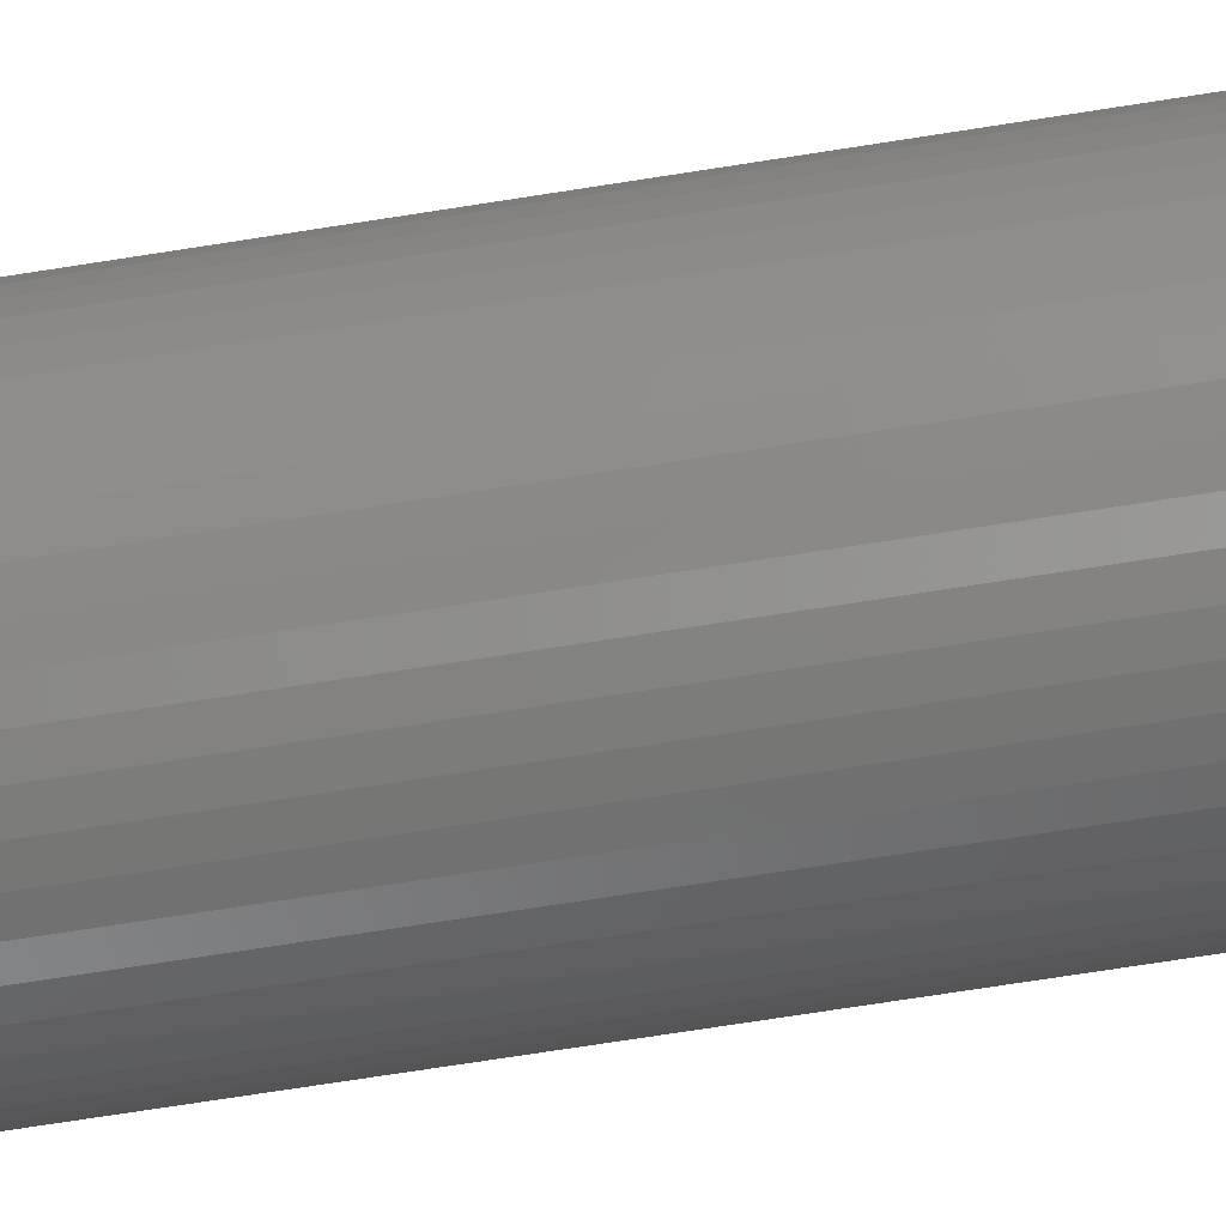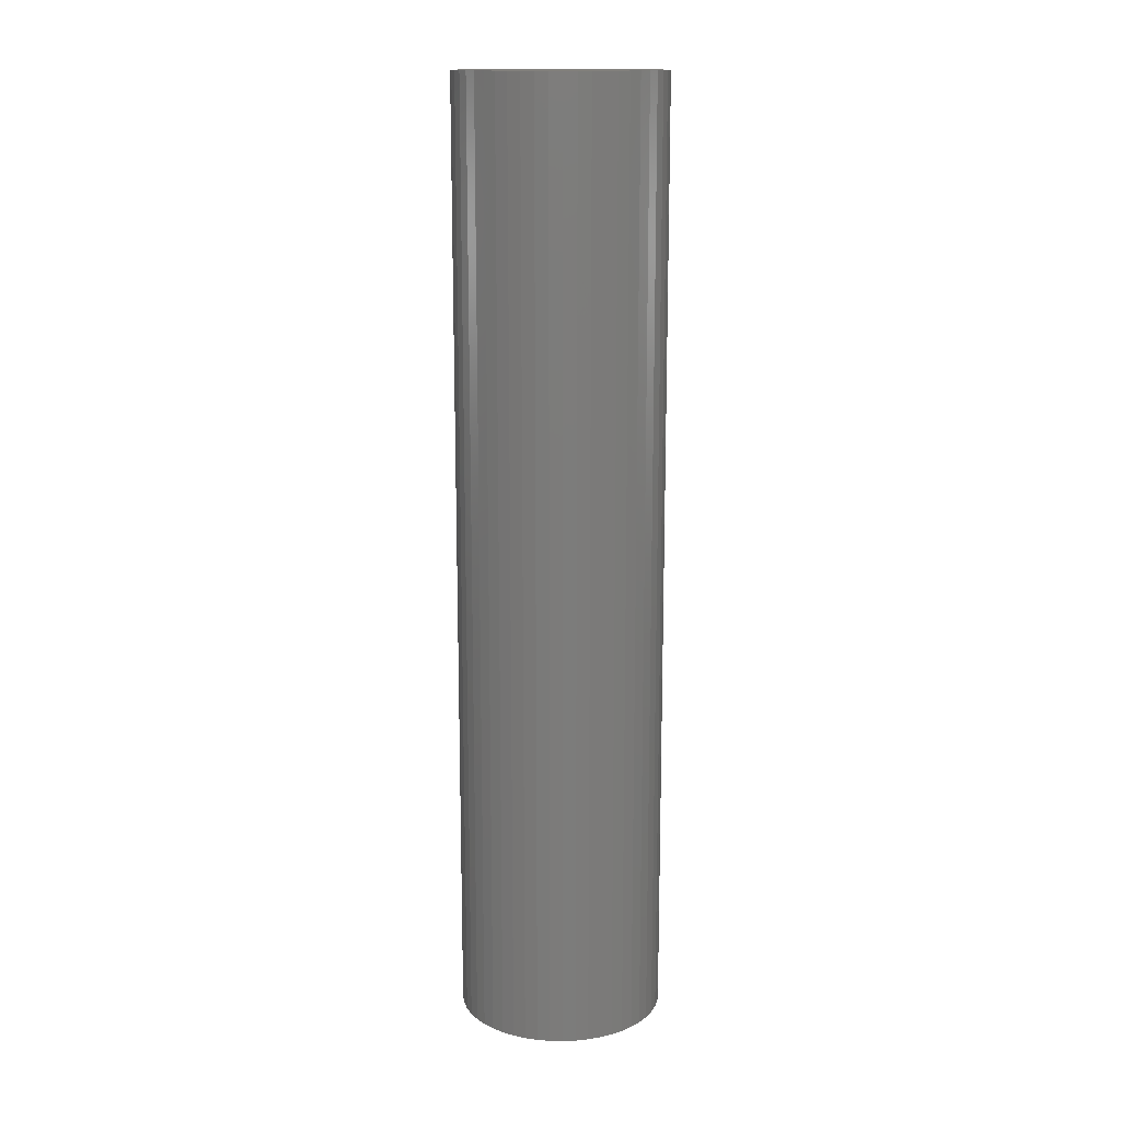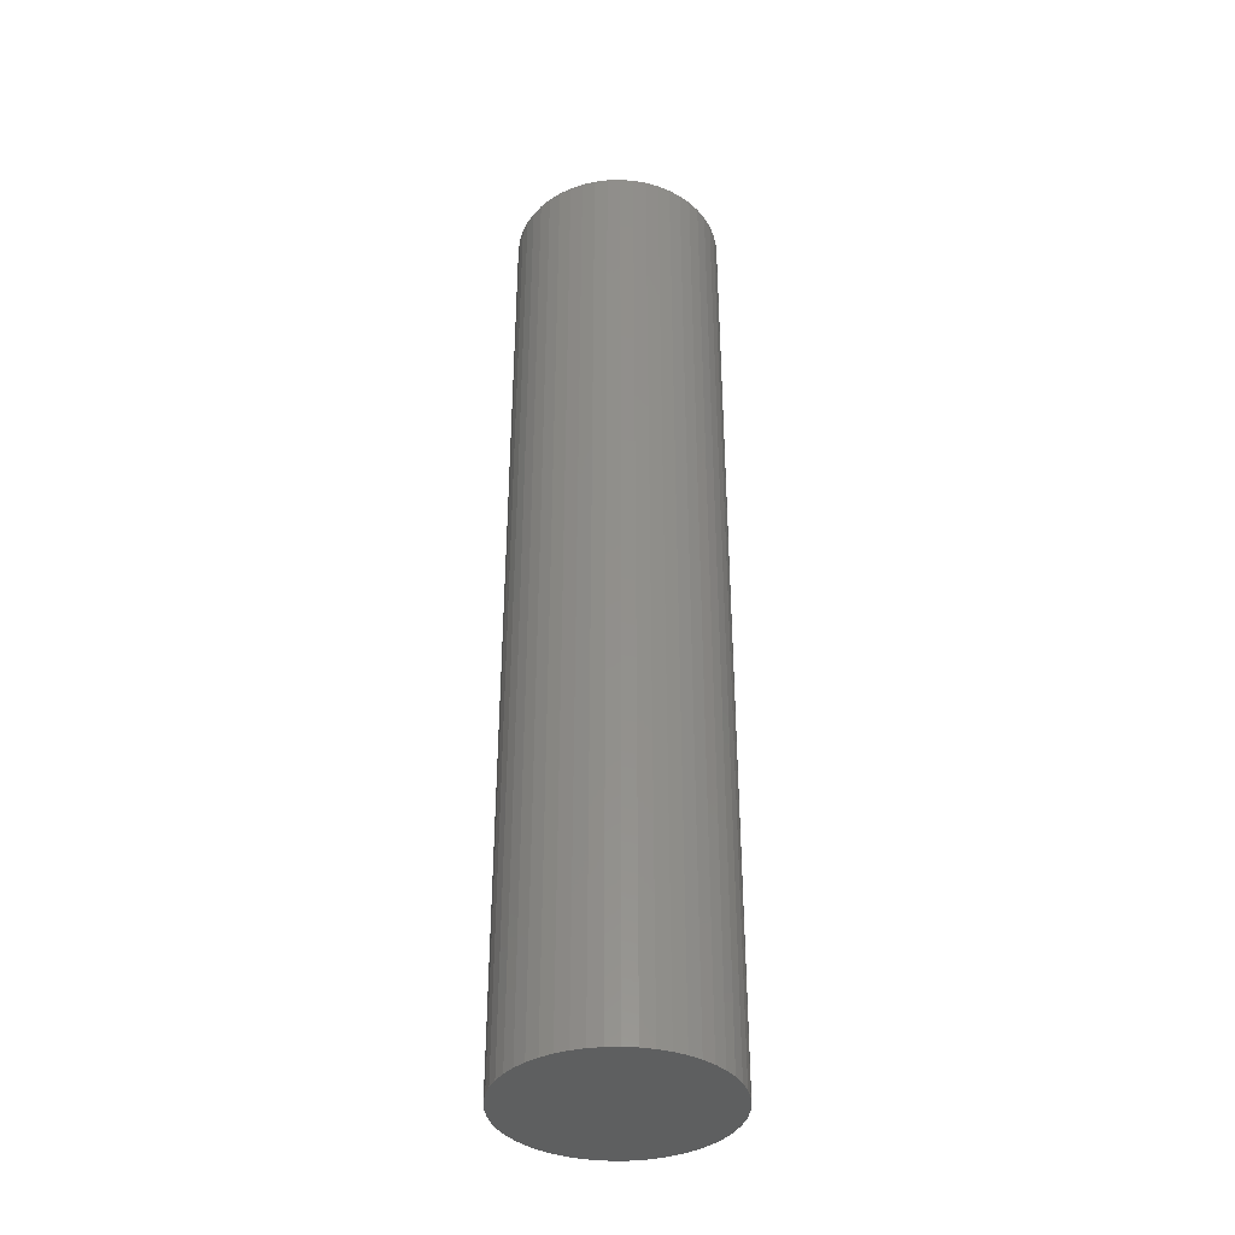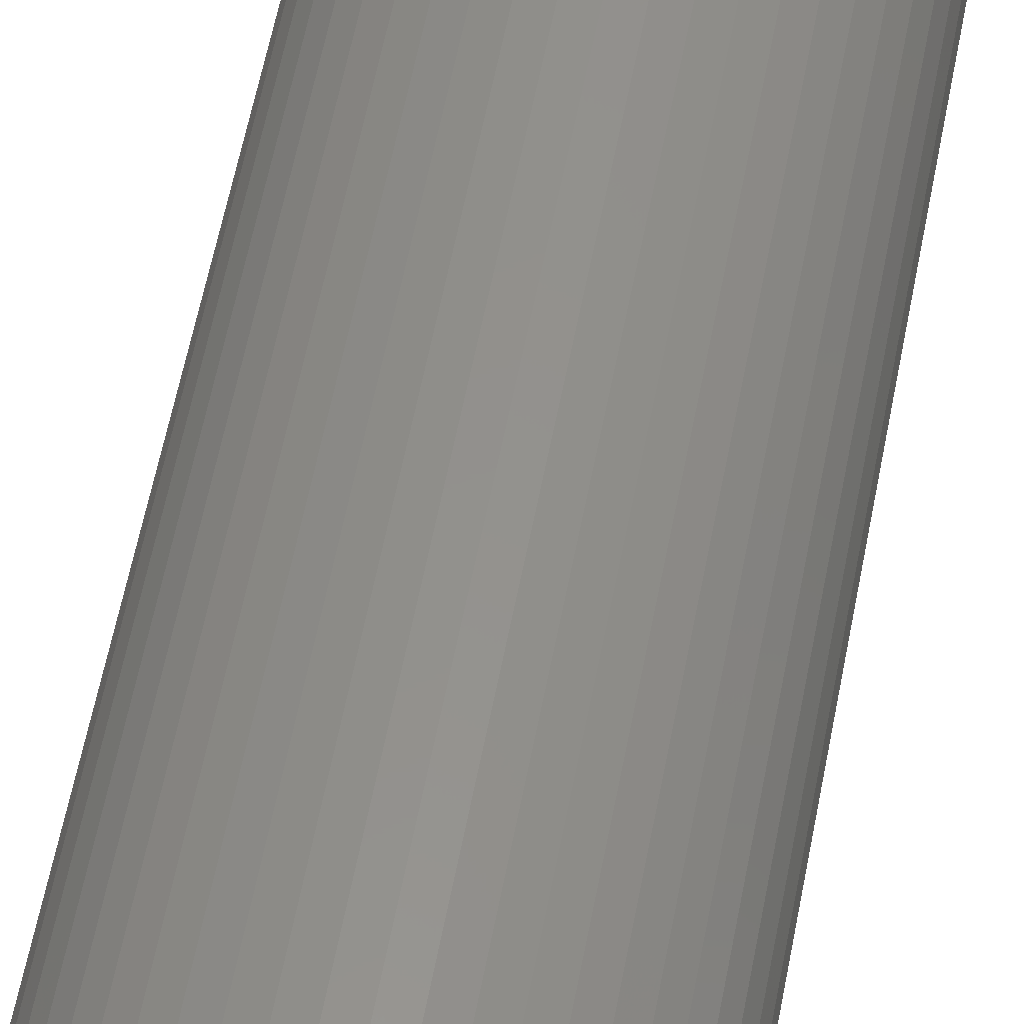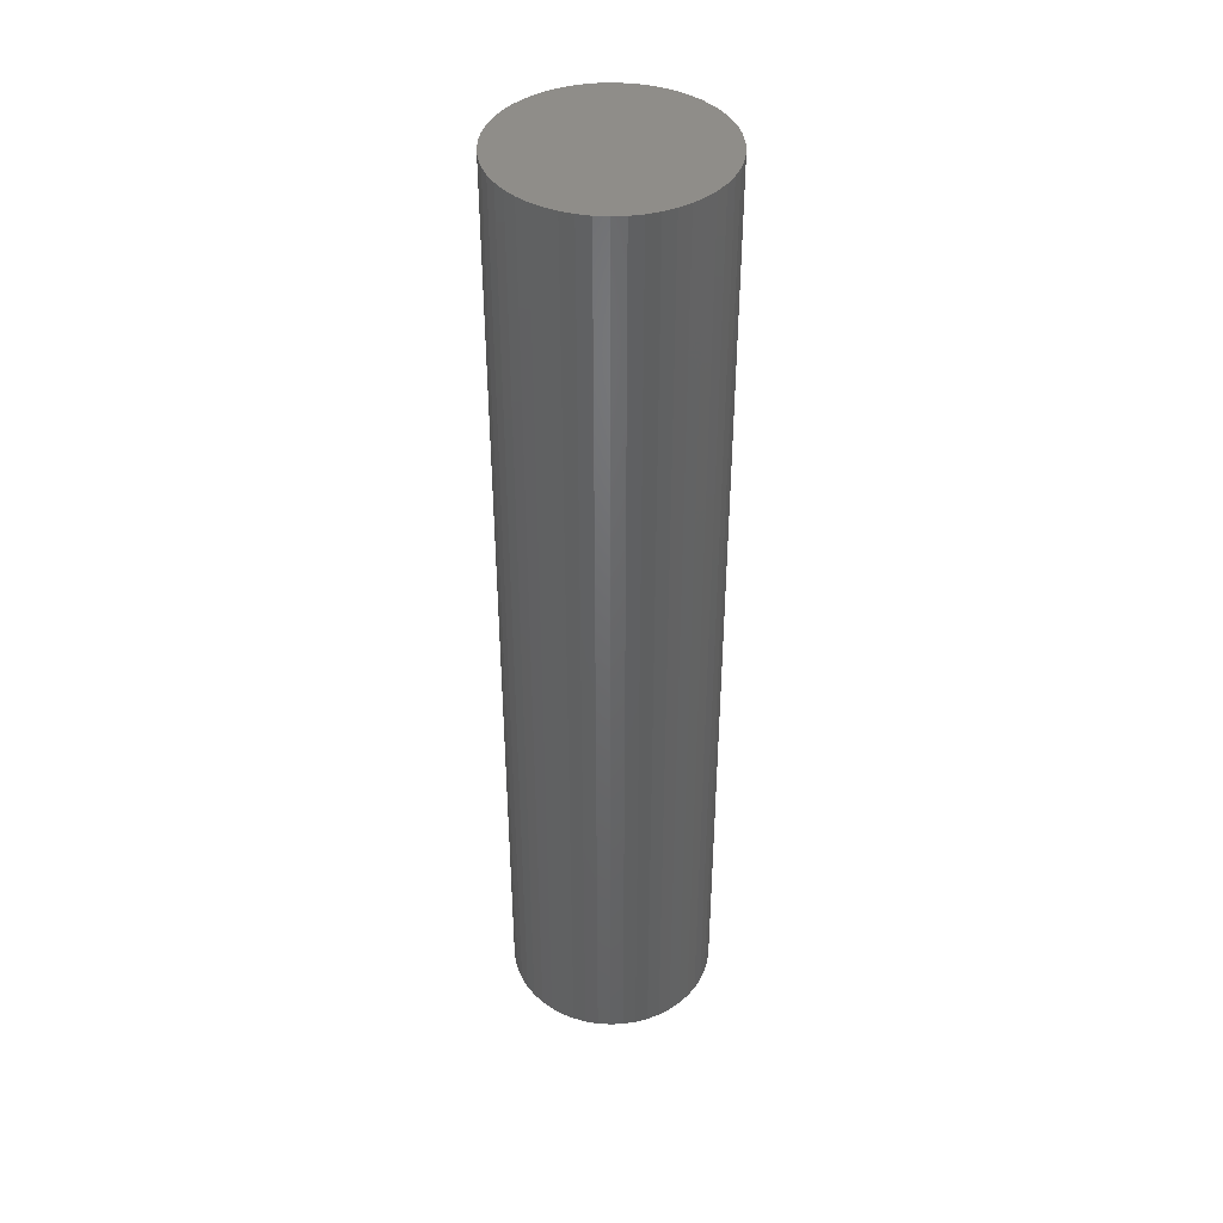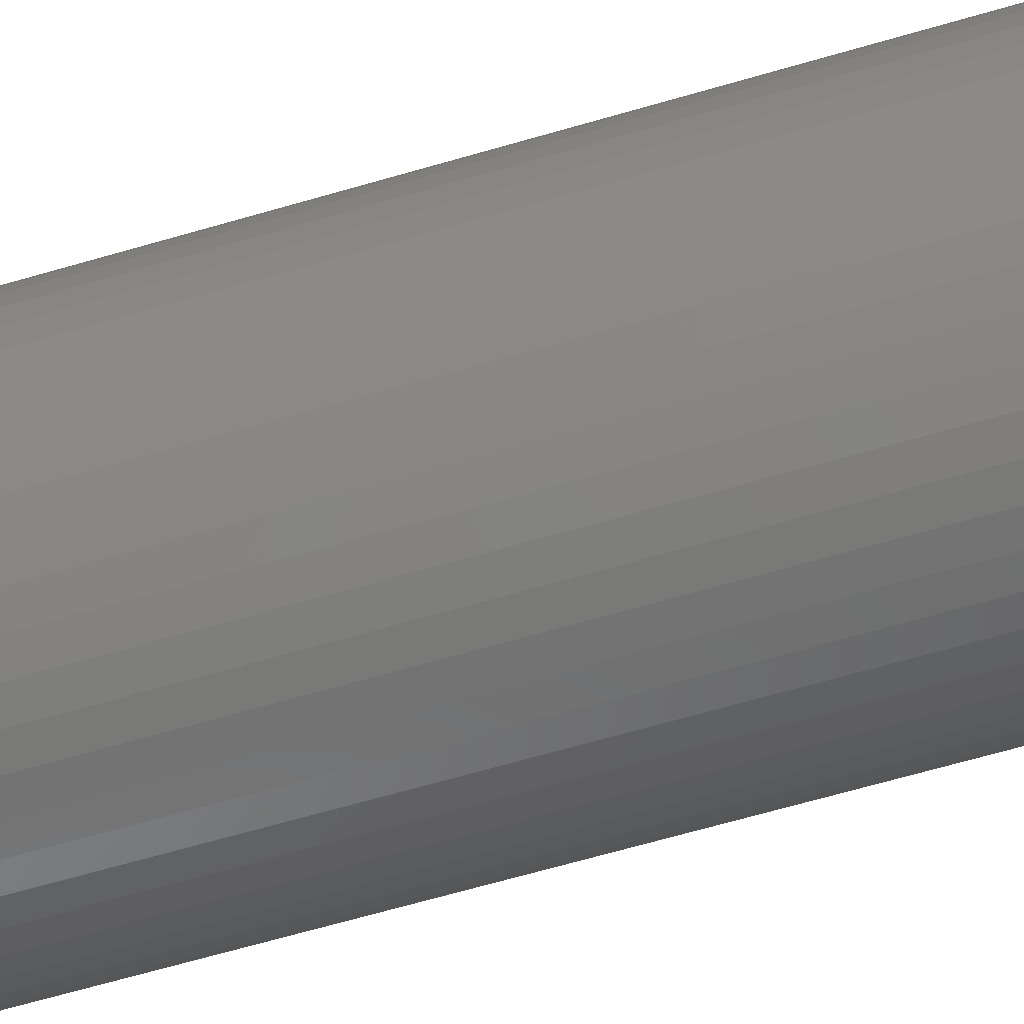
<metadata>
{"format":"stl","ext":"stl","renderer":"f3d","projection":"perspective","resolution":1024,"background":"white","views":[{"elev":-68.5,"azim":99.1,"up":"+Y"},{"elev":14.8,"azim":146.3,"up":"+Z"},{"elev":-37.5,"azim":38.0,"up":"+Z"},{"elev":54.2,"azim":-169.7,"up":"+Y"},{"elev":41.4,"azim":-24.6,"up":"+Z"},{"elev":-58.6,"azim":107.4,"up":"+Y"}]}
</metadata>
<code>
# stl→obj: 100 verts, 196 faces
v 4.35 0 20
v 4.316 0.5452 -20
v 4.316 0.5452 20
v 4.35 0 -20
v -4.35 0 -20
v -4.316 0.5452 20
v -4.316 0.5452 -20
v -4.35 0 20
v 0.2731 4.341 -20
v -0.2731 4.341 20
v 0.2731 4.341 20
v -0.2731 4.341 -20
v 4.316 -0.5452 20
v 4.213 1.082 20
v 4.213 -1.082 20
v 4.045 1.601 20
v 4.045 -1.601 20
v 3.812 2.096 20
v 3.812 -2.096 20
v 3.519 2.557 20
v 3.519 -2.557 20
v 3.171 2.978 20
v 3.171 -2.978 20
v 2.773 3.352 20
v 2.773 -3.352 20
v 2.331 3.673 20
v 2.331 -3.673 20
v 1.852 3.936 20
v 1.852 -3.936 20
v 1.344 4.137 20
v 1.344 -4.137 20
v 0.8151 4.273 20
v 0.8151 -4.273 20
v 0.2731 -4.341 20
v -0.2731 -4.341 20
v -0.8151 4.273 20
v -0.8151 -4.273 20
v -1.344 4.137 20
v -1.344 -4.137 20
v -1.852 3.936 20
v -1.852 -3.936 20
v -2.331 3.673 20
v -2.331 -3.673 20
v -2.773 3.352 20
v -2.773 -3.352 20
v -3.171 2.978 20
v -3.171 -2.978 20
v -3.519 2.557 20
v -3.519 -2.557 20
v -3.812 2.096 20
v -3.812 -2.096 20
v -4.045 1.601 20
v -4.045 -1.601 20
v -4.213 1.082 20
v -4.213 -1.082 20
v -4.316 -0.5452 20
v 3.171 2.978 -20
v 2.773 3.352 -20
v 4.316 -0.5452 -20
v 4.213 -1.082 -20
v 4.213 1.082 -20
v 4.045 -1.601 -20
v 4.045 1.601 -20
v 3.812 -2.096 -20
v 3.812 2.096 -20
v 3.519 -2.557 -20
v 3.519 2.557 -20
v 3.171 -2.978 -20
v 2.773 -3.352 -20
v 2.331 -3.673 -20
v 2.331 3.673 -20
v 1.852 -3.936 -20
v 1.852 3.936 -20
v 1.344 -4.137 -20
v 1.344 4.137 -20
v 0.8151 -4.273 -20
v 0.8151 4.273 -20
v 0.2731 -4.341 -20
v -0.2731 -4.341 -20
v -0.8151 -4.273 -20
v -0.8151 4.273 -20
v -1.344 -4.137 -20
v -1.344 4.137 -20
v -1.852 -3.936 -20
v -1.852 3.936 -20
v -2.331 -3.673 -20
v -2.331 3.673 -20
v -2.773 -3.352 -20
v -2.773 3.352 -20
v -3.171 -2.978 -20
v -3.171 2.978 -20
v -3.519 -2.557 -20
v -3.519 2.557 -20
v -3.812 -2.096 -20
v -3.812 2.096 -20
v -4.045 -1.601 -20
v -4.045 1.601 -20
v -4.213 -1.082 -20
v -4.213 1.082 -20
v -4.316 -0.5452 -20
f 1 2 3
f 2 1 4
f 5 6 7
f 6 5 8
f 9 10 11
f 10 9 12
f 3 13 1
f 14 13 3
f 14 15 13
f 16 15 14
f 16 17 15
f 18 17 16
f 18 19 17
f 20 19 18
f 20 21 19
f 22 21 20
f 22 23 21
f 24 23 22
f 24 25 23
f 26 25 24
f 26 27 25
f 28 27 26
f 28 29 27
f 30 29 28
f 30 31 29
f 32 31 30
f 32 33 31
f 11 33 32
f 11 34 33
f 10 34 11
f 10 35 34
f 36 35 10
f 36 37 35
f 38 37 36
f 38 39 37
f 40 39 38
f 40 41 39
f 42 41 40
f 42 43 41
f 44 43 42
f 44 45 43
f 46 45 44
f 46 47 45
f 48 47 46
f 48 49 47
f 50 49 48
f 50 51 49
f 52 51 50
f 52 53 51
f 54 53 52
f 54 55 53
f 6 55 54
f 6 56 55
f 56 6 8
f 57 24 22
f 24 57 58
f 59 2 4
f 60 2 59
f 60 61 2
f 62 61 60
f 62 63 61
f 64 63 62
f 64 65 63
f 66 65 64
f 66 67 65
f 68 67 66
f 68 57 67
f 69 57 68
f 69 58 57
f 70 58 69
f 70 71 58
f 72 71 70
f 72 73 71
f 74 73 72
f 74 75 73
f 76 75 74
f 76 77 75
f 78 77 76
f 78 9 77
f 79 9 78
f 79 12 9
f 80 12 79
f 80 81 12
f 82 81 80
f 82 83 81
f 84 83 82
f 84 85 83
f 86 85 84
f 86 87 85
f 88 87 86
f 88 89 87
f 90 89 88
f 90 91 89
f 92 91 90
f 92 93 91
f 94 93 92
f 94 95 93
f 96 95 94
f 96 97 95
f 98 97 96
f 98 99 97
f 100 99 98
f 100 7 99
f 7 100 5
f 89 46 44
f 46 89 91
f 83 40 38
f 40 83 85
f 18 67 20
f 67 18 65
f 75 32 30
f 32 75 77
f 71 28 26
f 28 71 73
f 97 50 95
f 50 97 52
f 93 46 91
f 46 93 48
f 12 36 10
f 36 12 81
f 19 62 17
f 62 19 64
f 17 60 15
f 60 17 62
f 14 63 16
f 63 14 61
f 3 61 14
f 61 3 2
f 16 65 18
f 65 16 63
f 73 30 28
f 30 73 75
f 58 26 24
f 26 58 71
f 99 52 97
f 52 99 54
f 85 42 40
f 42 85 87
f 13 4 1
f 4 13 59
f 15 59 13
f 59 15 60
f 90 45 47
f 45 90 88
f 100 8 5
f 8 100 56
f 79 34 35
f 34 79 78
f 20 57 22
f 57 20 67
f 77 11 32
f 11 77 9
f 95 48 93
f 48 95 50
f 7 54 99
f 54 7 6
f 87 44 42
f 44 87 89
f 81 38 36
f 38 81 83
f 23 66 21
f 66 23 68
f 72 27 29
f 27 72 70
f 69 23 25
f 23 69 68
f 84 39 41
f 39 84 82
f 90 49 92
f 49 90 47
f 74 29 31
f 29 74 72
f 76 31 33
f 31 76 74
f 78 33 34
f 33 78 76
f 21 64 19
f 64 21 66
f 80 35 37
f 35 80 79
f 86 41 43
f 41 86 84
f 94 53 96
f 53 94 51
f 96 55 98
f 55 96 53
f 98 56 100
f 56 98 55
f 70 25 27
f 25 70 69
f 88 43 45
f 43 88 86
f 82 37 39
f 37 82 80
f 92 51 94
f 51 92 49

</code>
